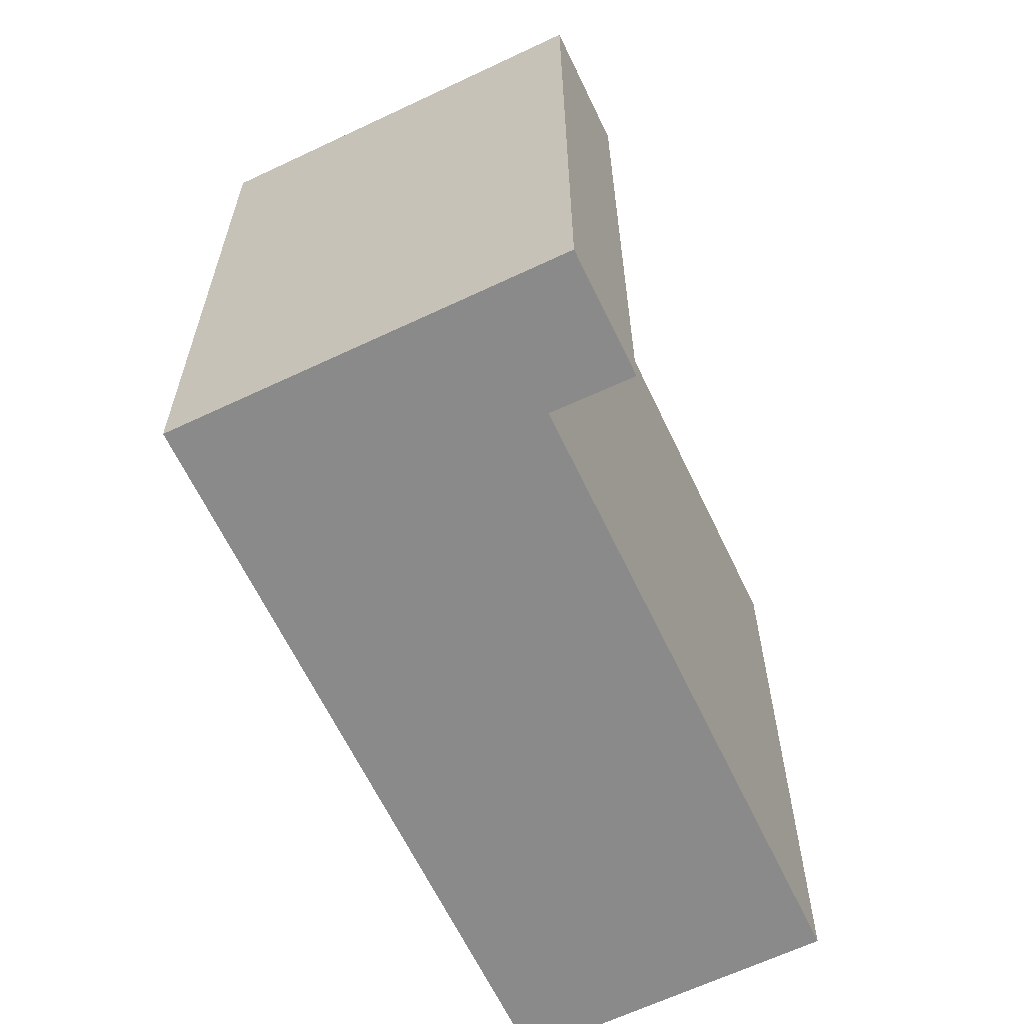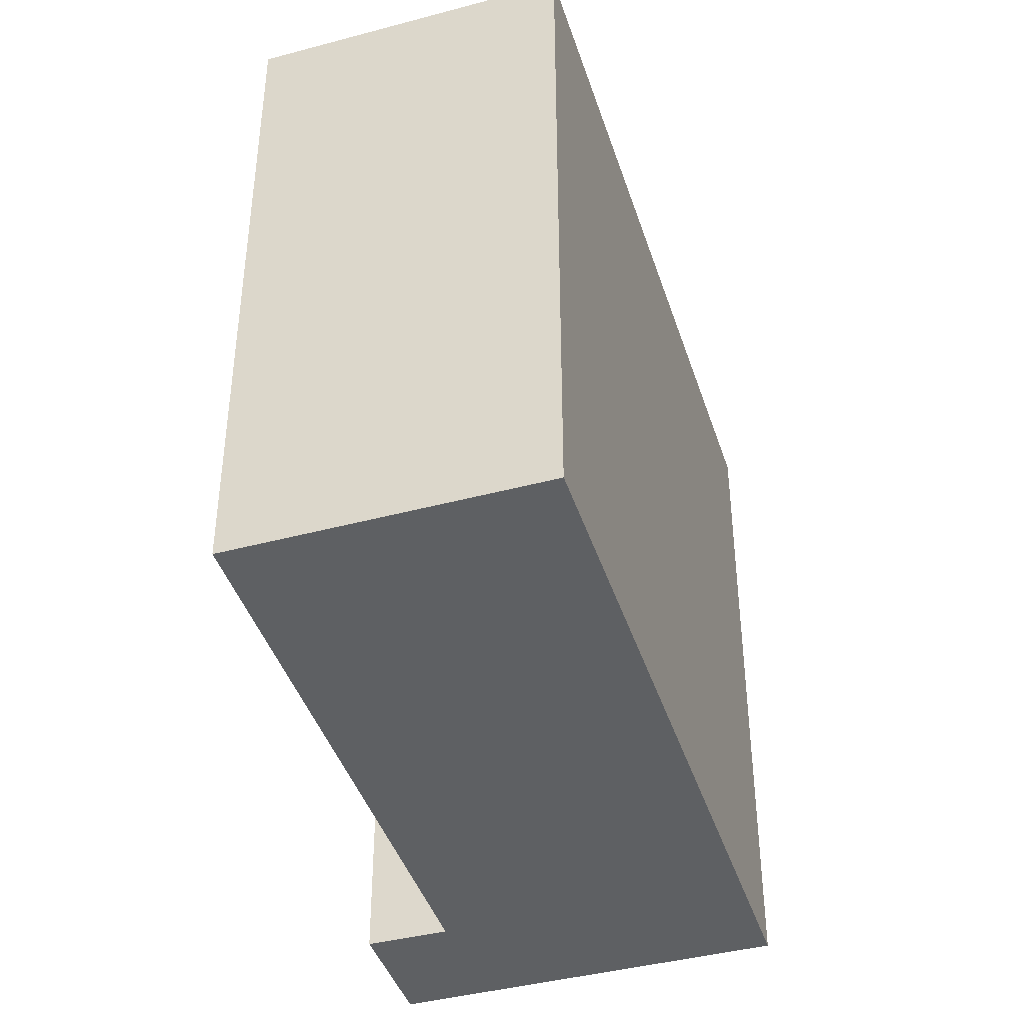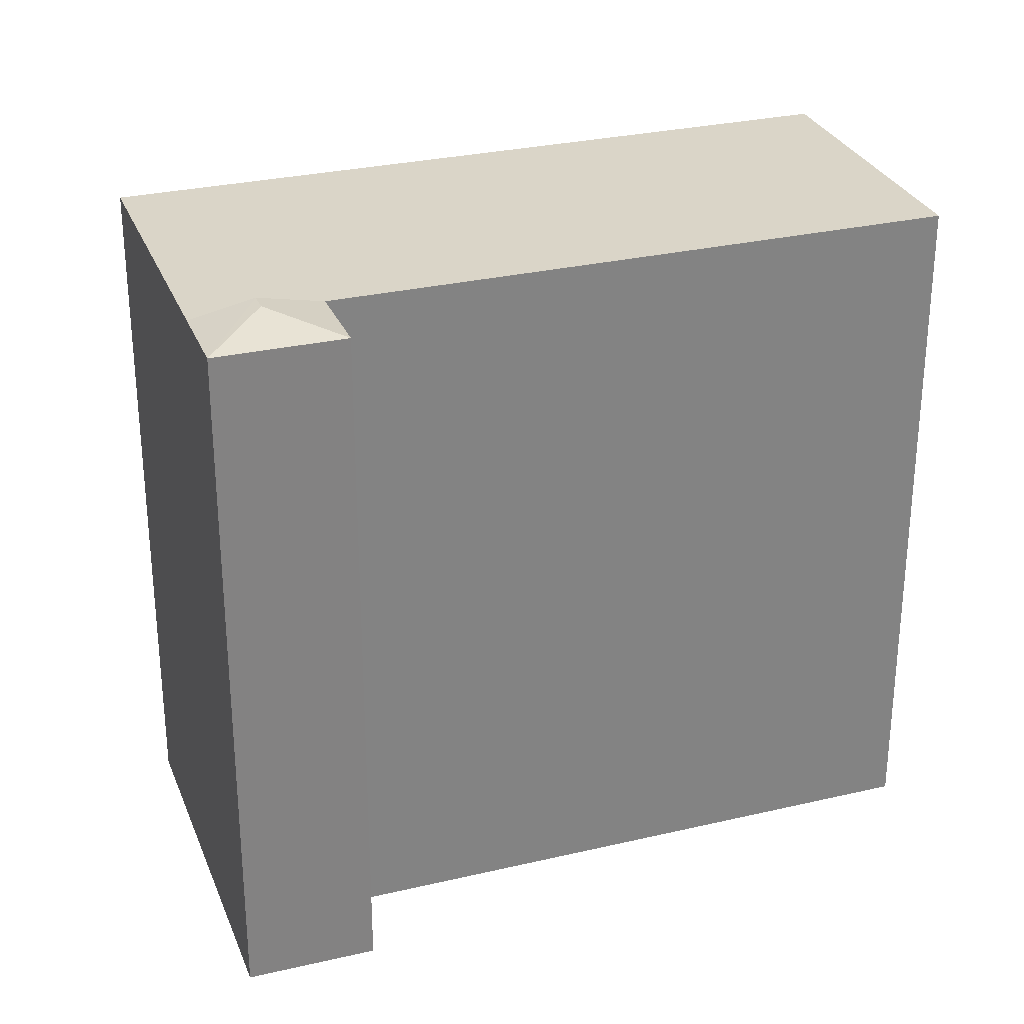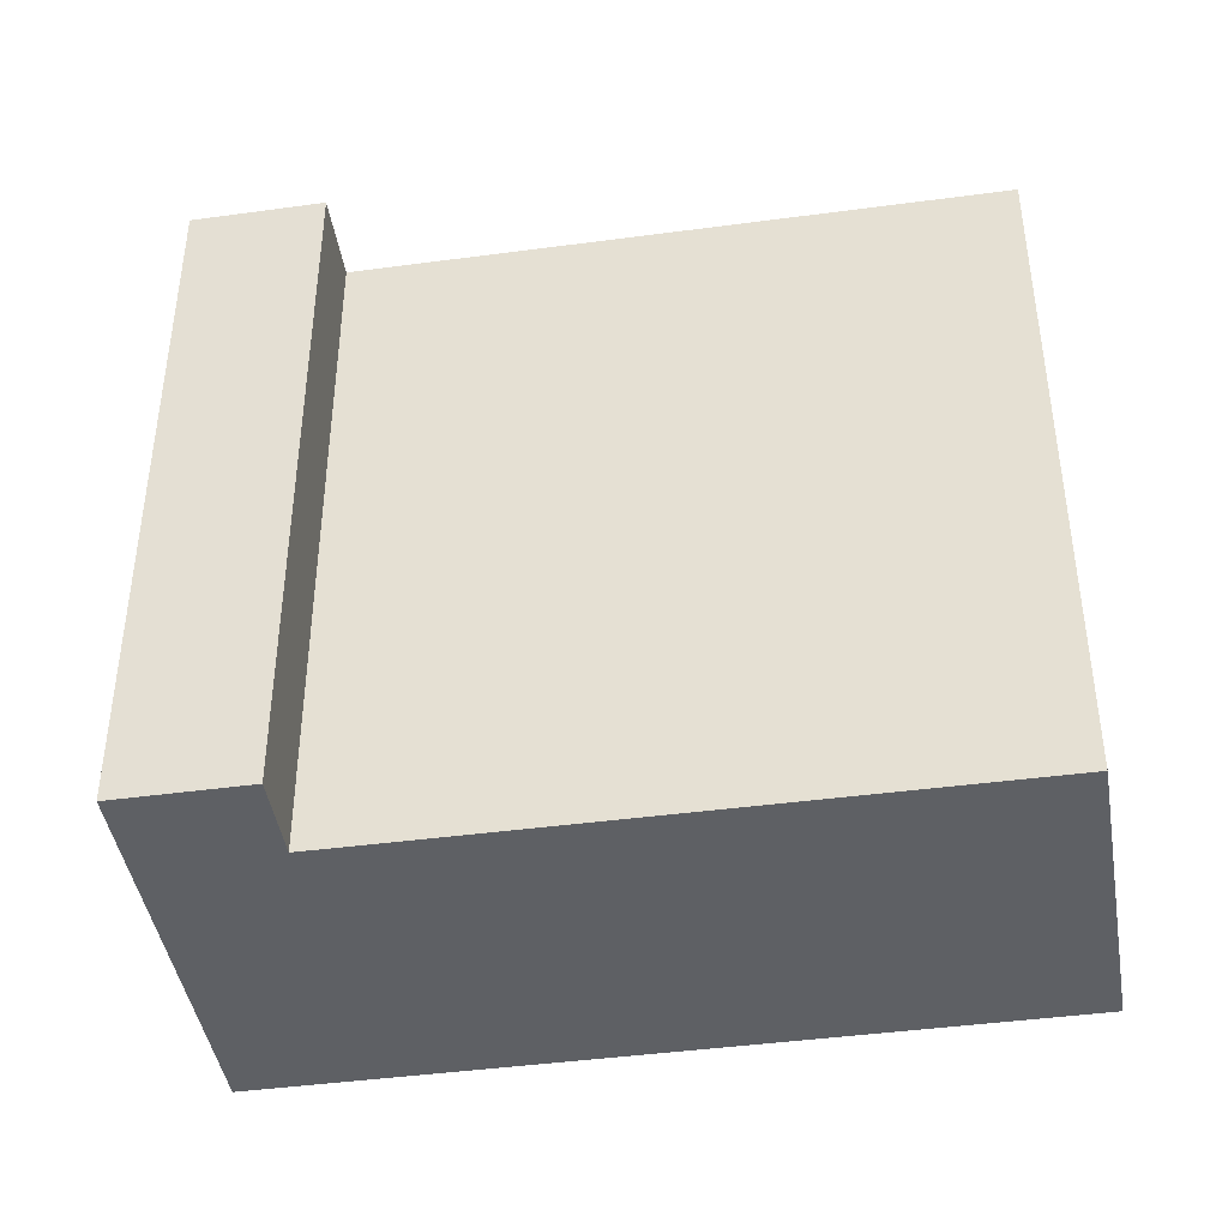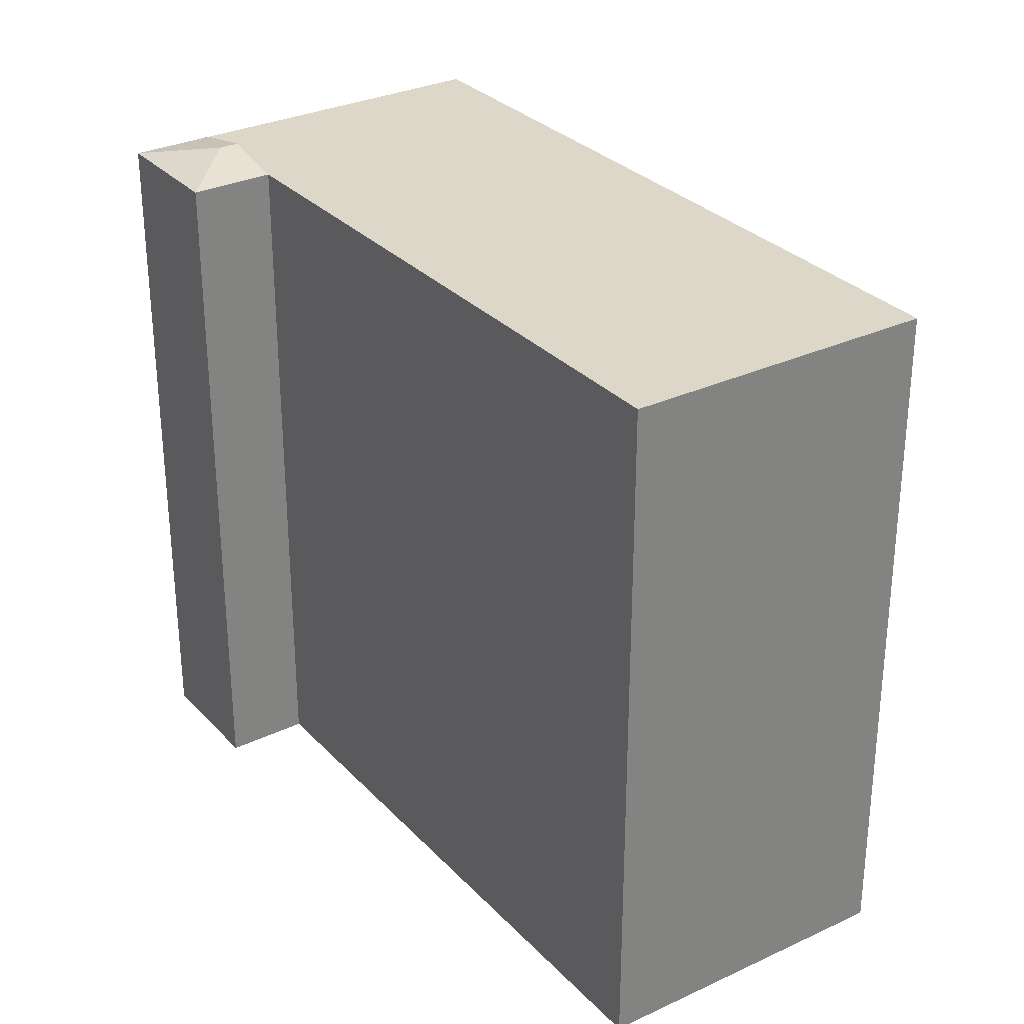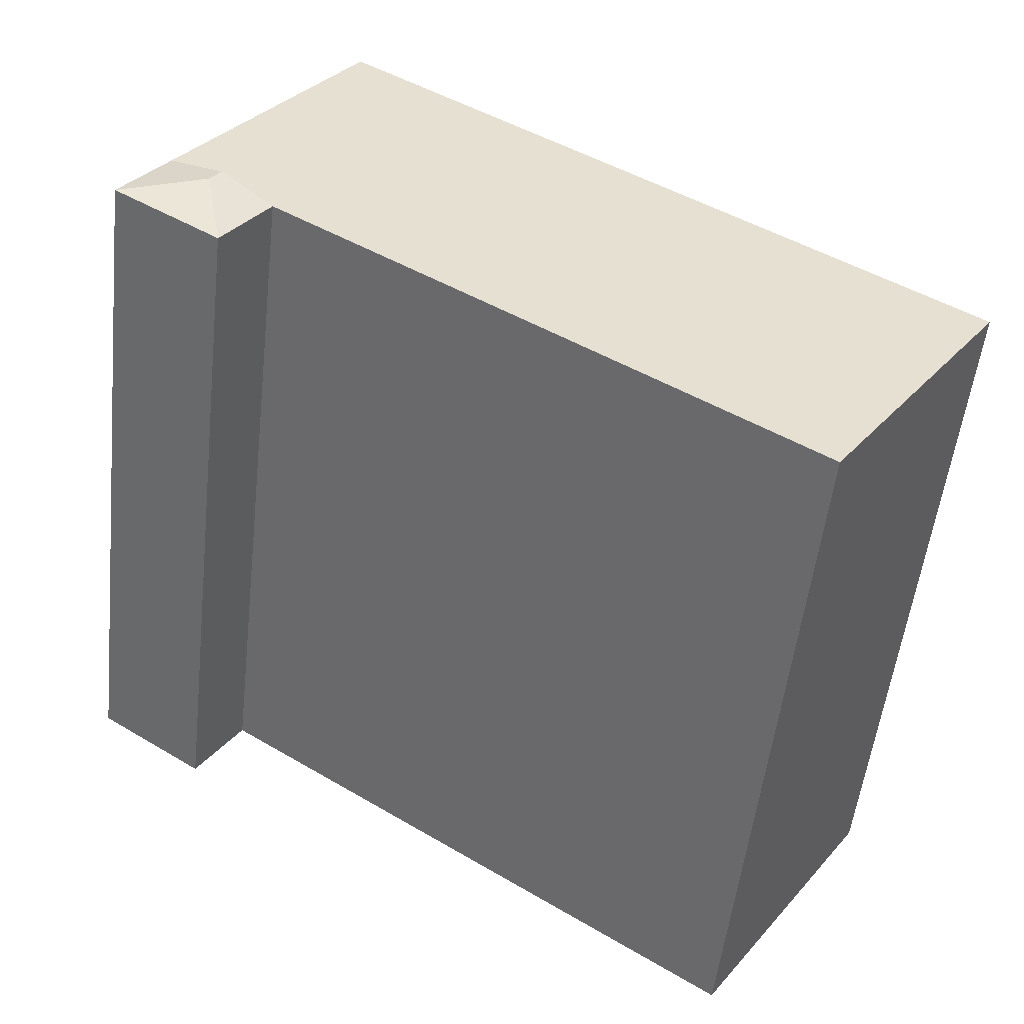
<metadata>
{"format":"obj","ext":"obj","renderer":"f3d","projection":"perspective","resolution":1024,"background":"white","views":[{"elev":-63.6,"azim":81.7,"up":"+Y"},{"elev":-42.1,"azim":-106.3,"up":"+Y"},{"elev":29.1,"azim":127.1,"up":"+Y"},{"elev":-43.0,"azim":155.4,"up":"+Y"},{"elev":30.3,"azim":-158.2,"up":"+Y"},{"elev":-53.2,"azim":173.6,"up":"+Z"}]}
</metadata>
<code>
v  29.43 -1.887e-16 3.081
v  24.13 -1.853e-16 3.026
v  25.73 -3.624e-17 0.5919
v  27.82 -3.355e-16 5.479
v  18.17 -7.419e-16 12.12
v  21.77 -8.886e-16 14.51
v  6.09 5.496e-16 -8.976
v  0 0 0
v  26.35 24.27 3.687
v  29.43 23.83 3.08
v  25.73 23.83 0.5912
v  25.98 24.27 4.252
v  27.82 23.83 5.478
v  24.14 23.83 3.026
v  21.77 23.83 14.51
v  18.17 23.83 12.12
v  0.0005087 23.83 -0.0007556
v  6.09 23.83 -8.977
g defaultobject
f 1 2 3
f 2 1 4
f 5 4 6
f 4 5 2
f 7 5 8
f 5 7 2
f 9 10 11
f 12 10 9
f 10 12 13
f 14 9 11
f 9 14 12
f 14 15 13
f 15 14 16
f 14 17 16
f 17 14 18
f 11 1 3
f 1 11 10
f 1 13 4
f 13 1 10
f 14 13 12
f 14 3 2
f 3 14 11
f 6 16 5
f 16 6 15
f 4 15 6
f 15 4 13
f 5 17 8
f 17 5 16
f 17 7 8
f 7 17 18
f 18 2 7
f 2 18 14

</code>
